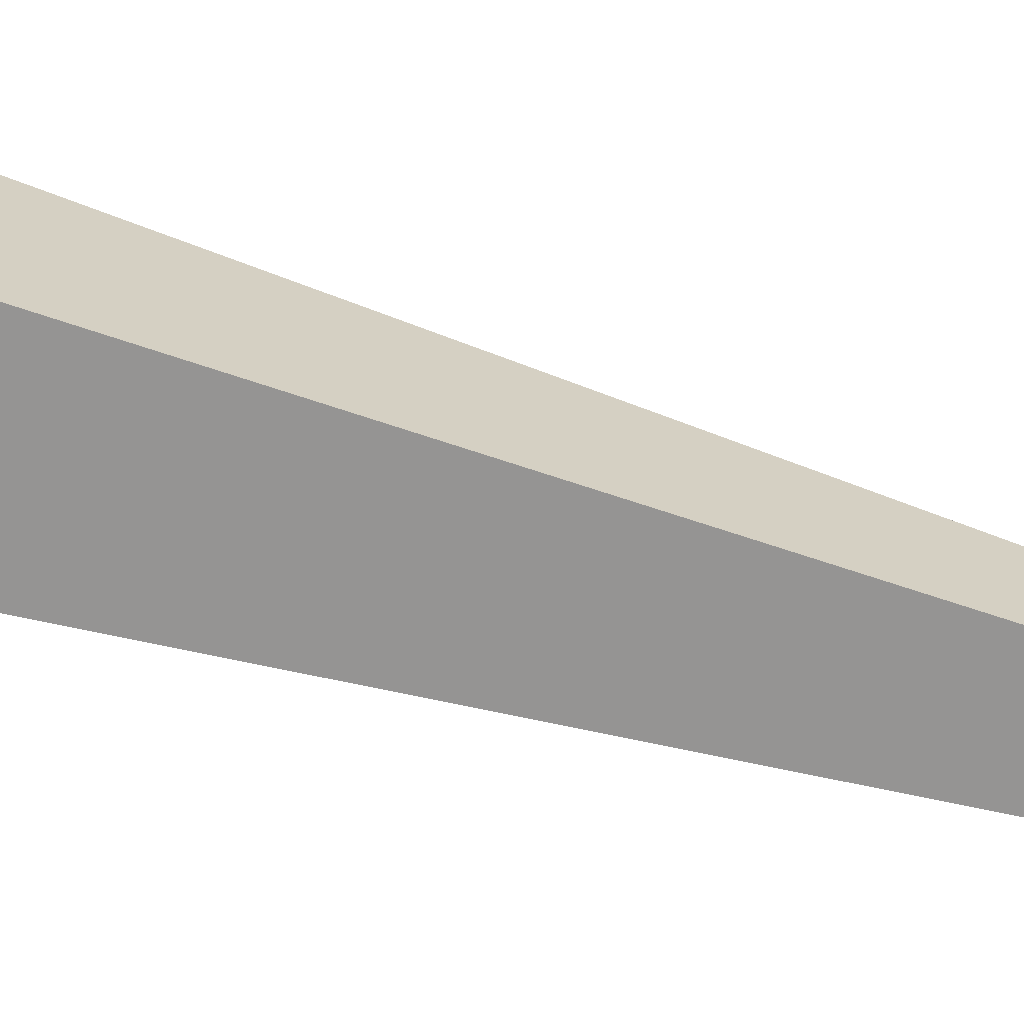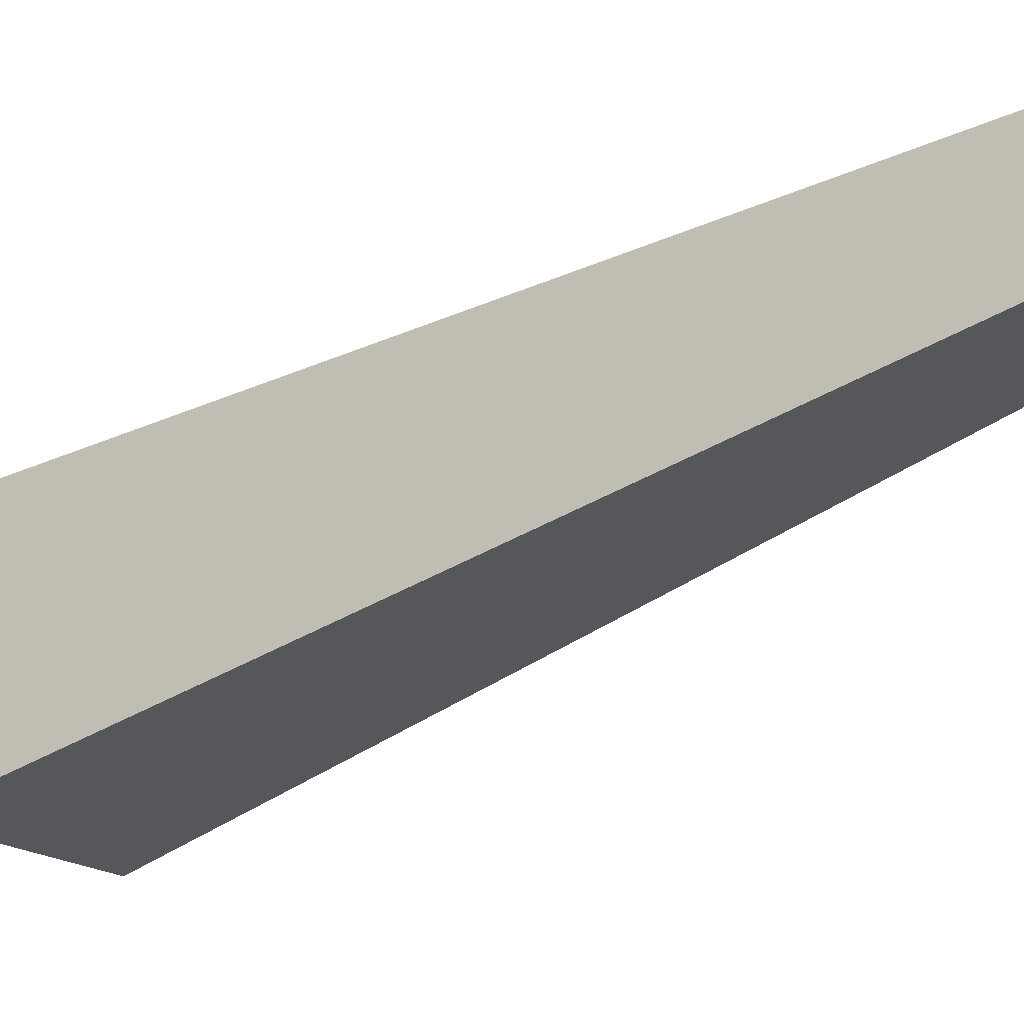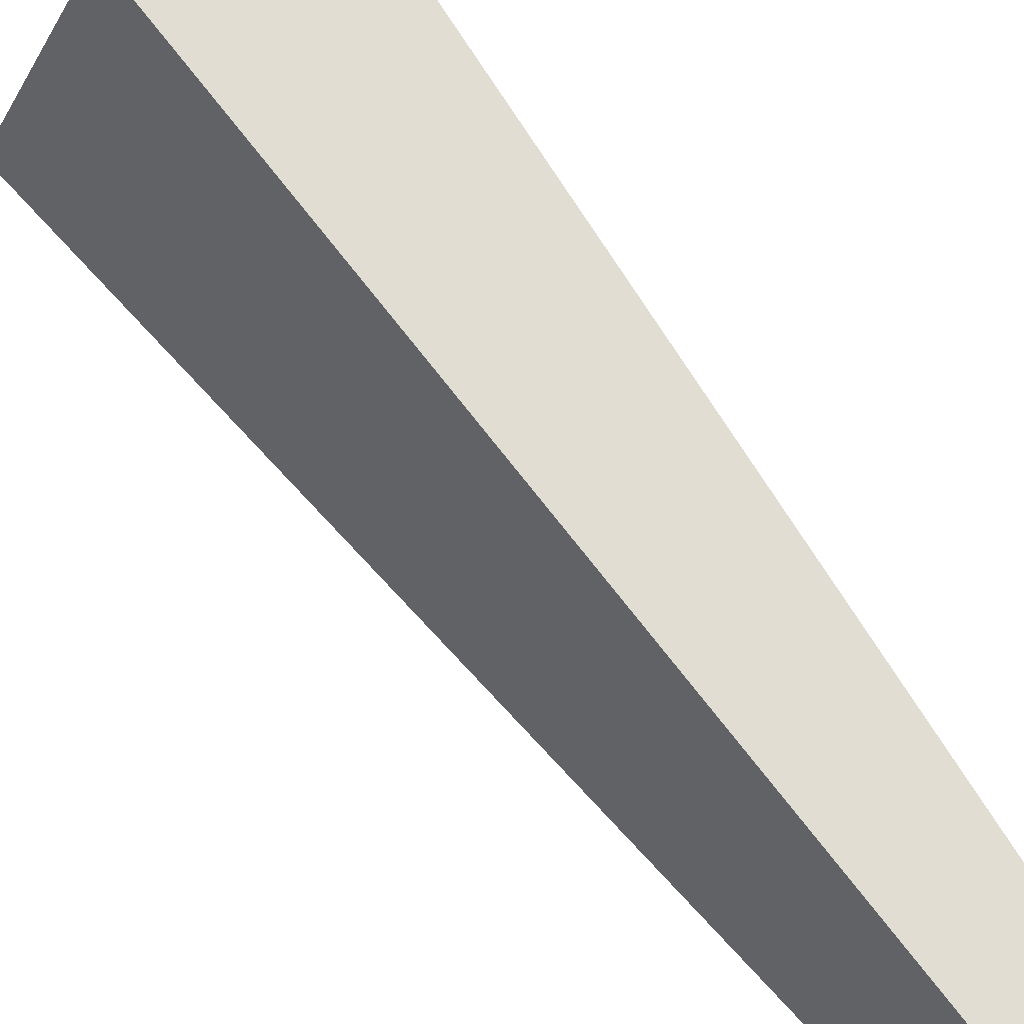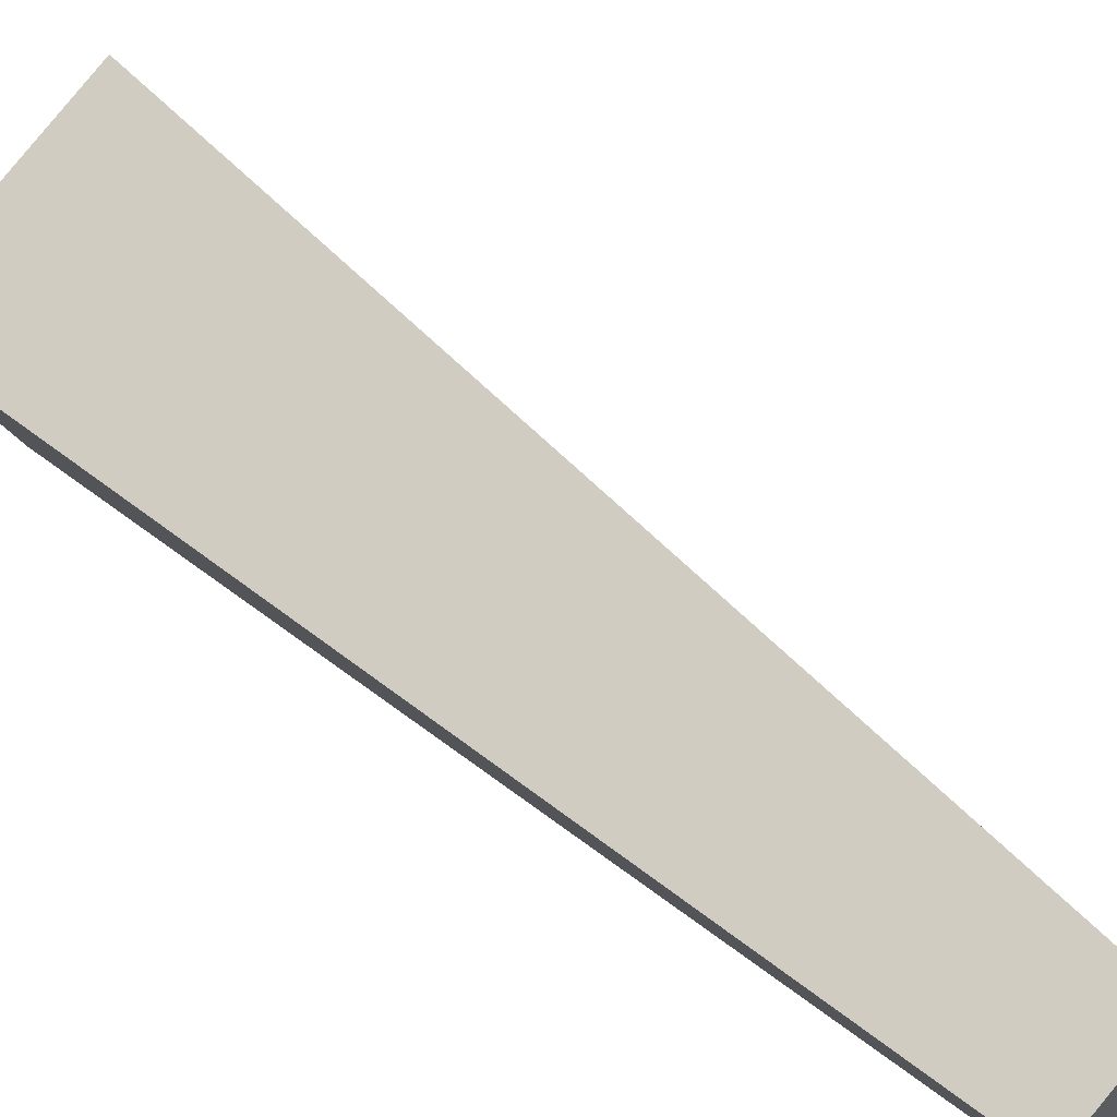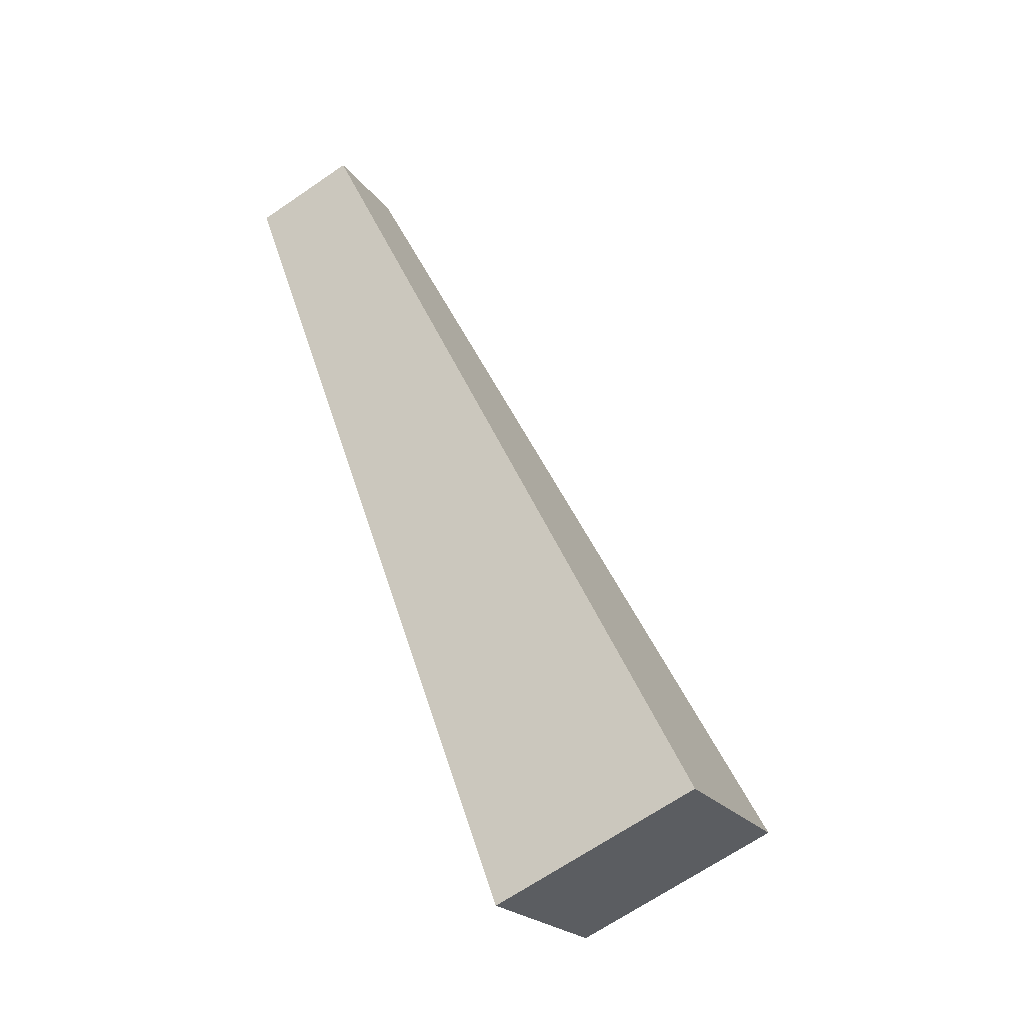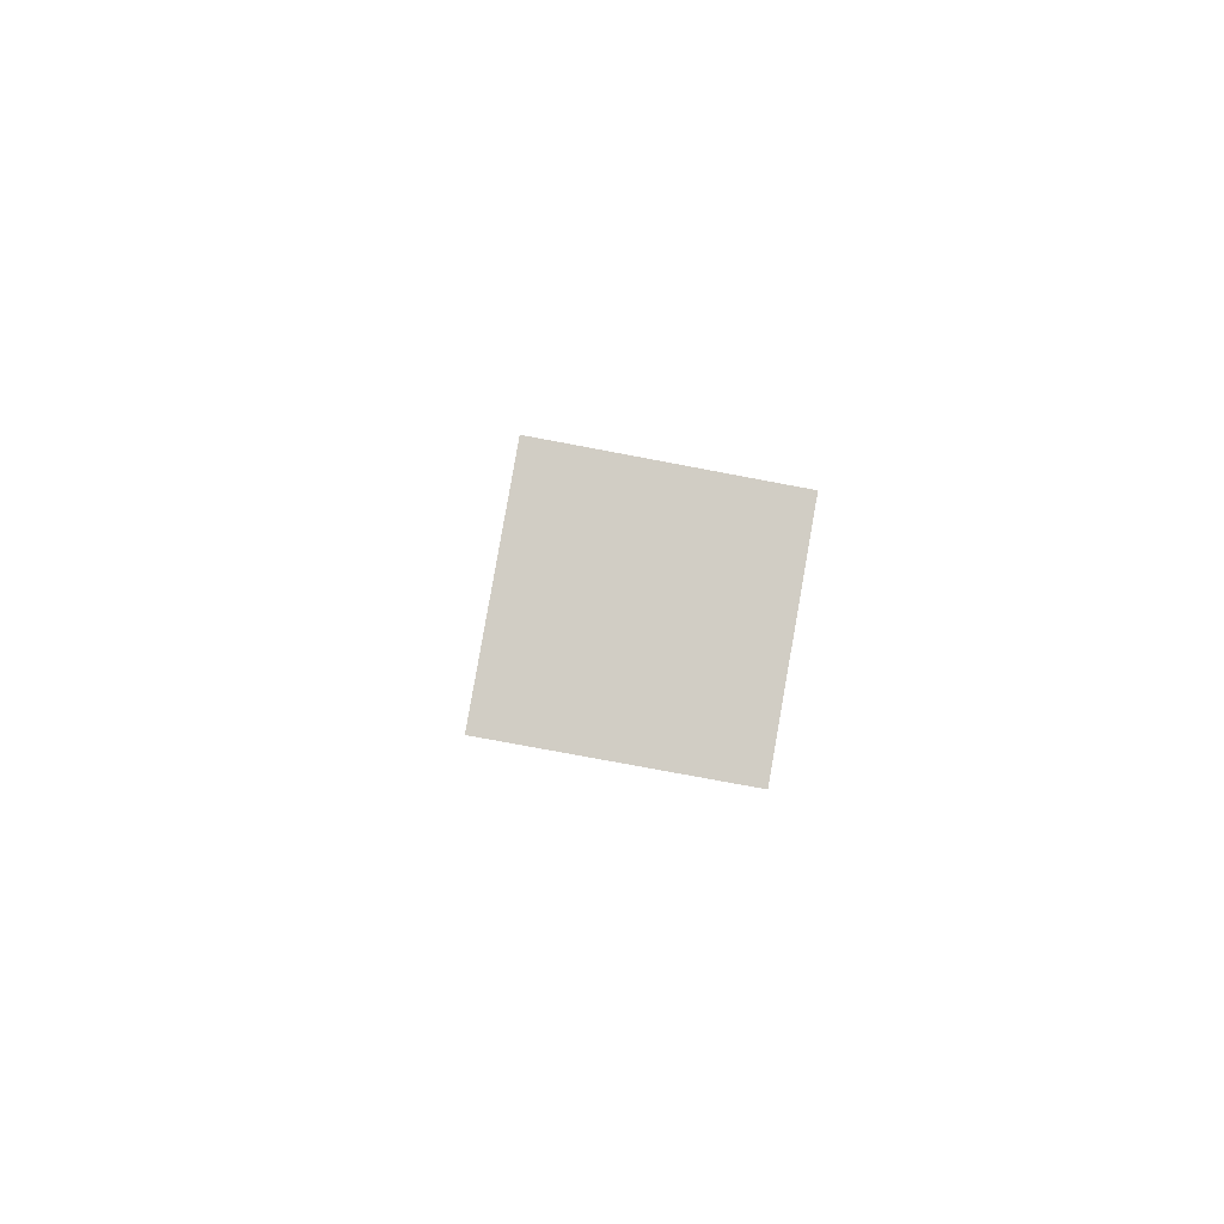
<metadata>
{"format":"obj","ext":"obj","renderer":"f3d","projection":"perspective","resolution":1024,"background":"white","views":[{"elev":-20.8,"azim":72.8,"up":"+Z"},{"elev":-68.6,"azim":102.7,"up":"+Z"},{"elev":-78.9,"azim":21.8,"up":"+Z"},{"elev":28.1,"azim":112.9,"up":"+Z"},{"elev":-20.0,"azim":-110.7,"up":"+Y"},{"elev":-71.2,"azim":-55.9,"up":"+Y"}]}
</metadata>
<code>
o cuboid
v 0.2459 0.8706 0.8517
v 0.1576 0.8715 0.7633
v -0.2314 -0.01045 1.055
v -0.05479 -0.01215 1.232
v -0.07155 -0.1163 0.8942
v 0.2375 0.8186 0.683
v 0.3259 0.8177 0.7715
v 0.1051 -0.118 1.071
f 1 2 3 4
f 5 6 7 8
f 6 2 1 7
f 4 3 5 8
f 3 2 6 5
f 7 1 4 8

</code>
